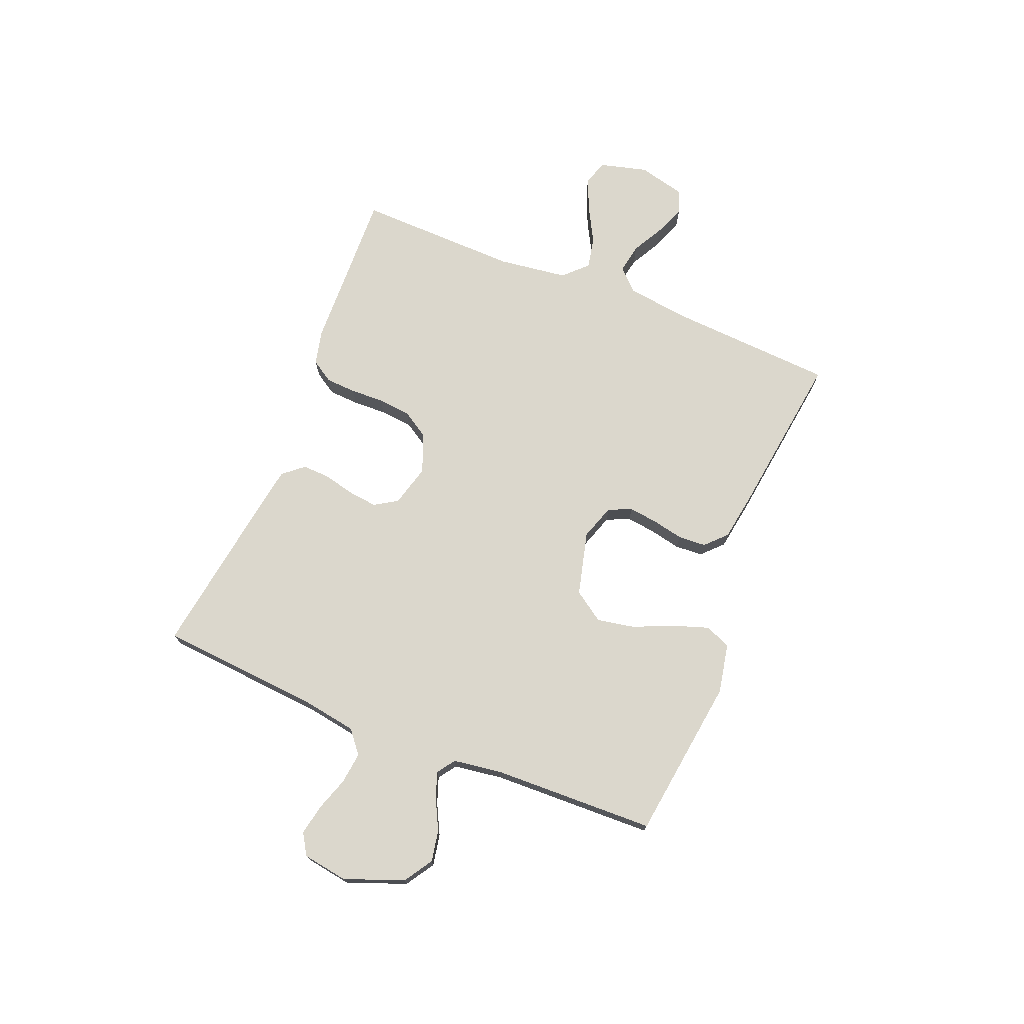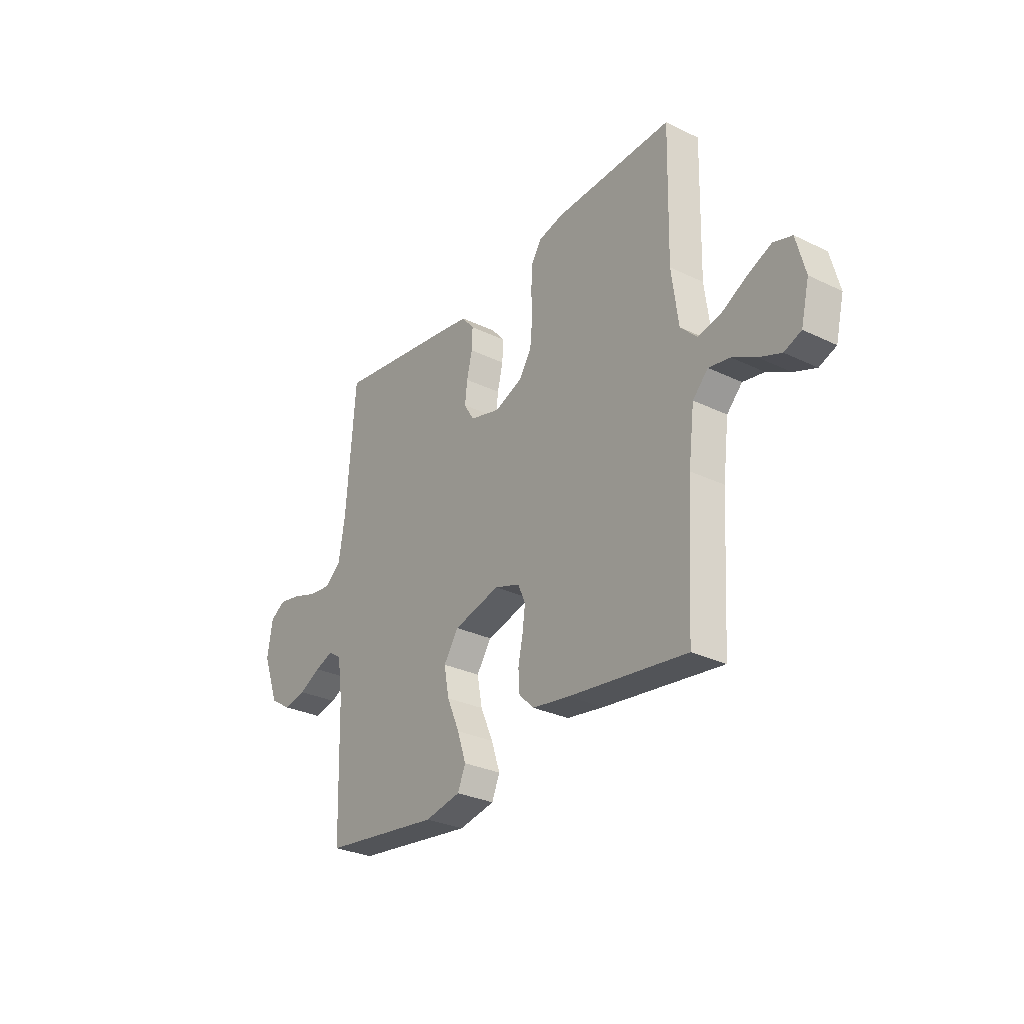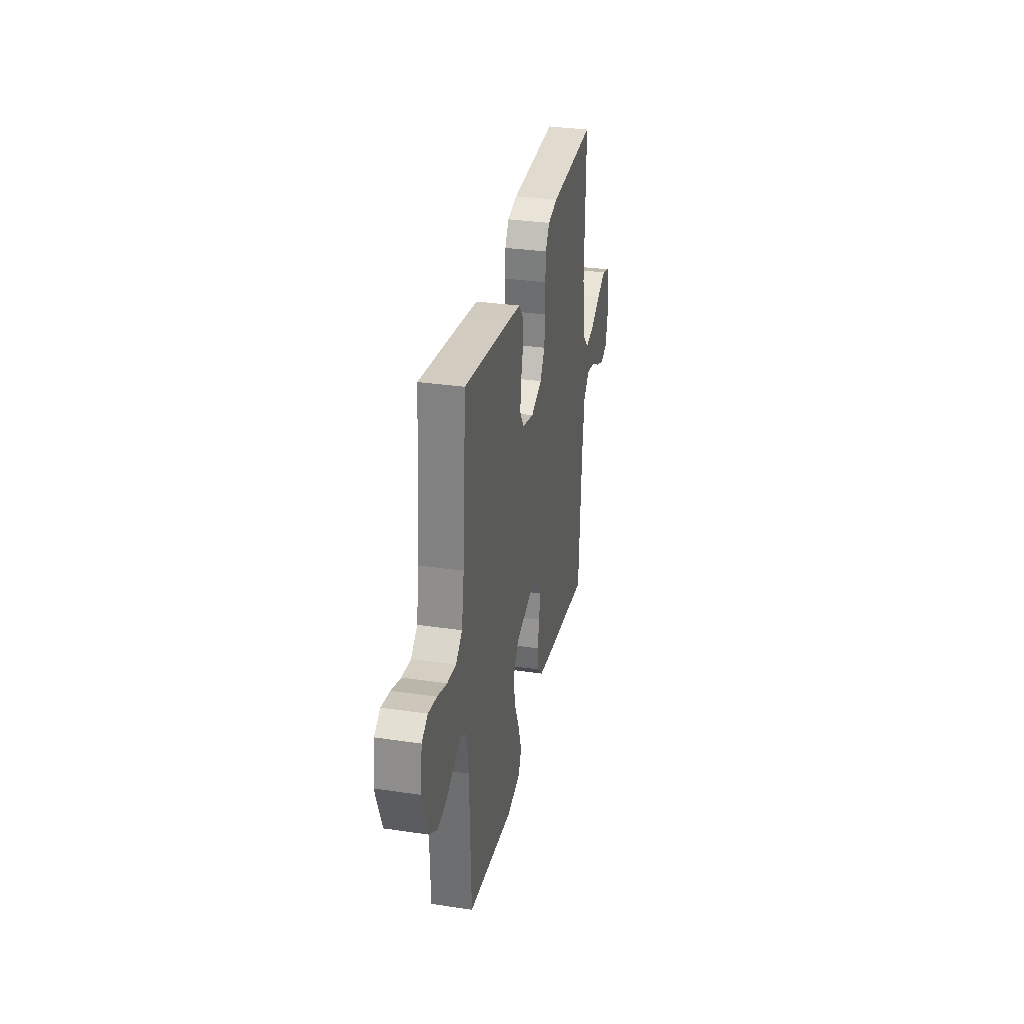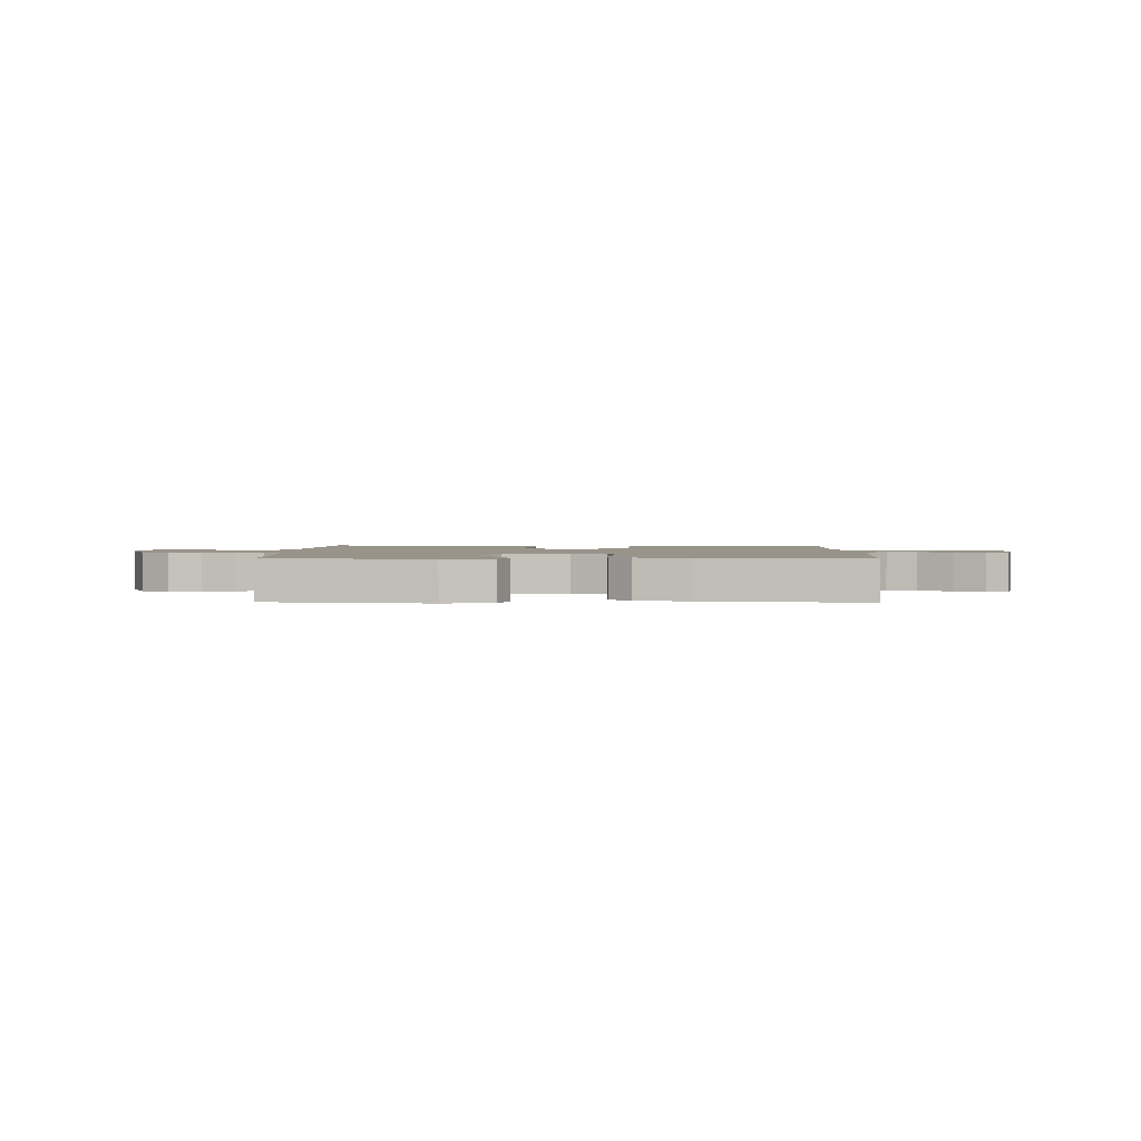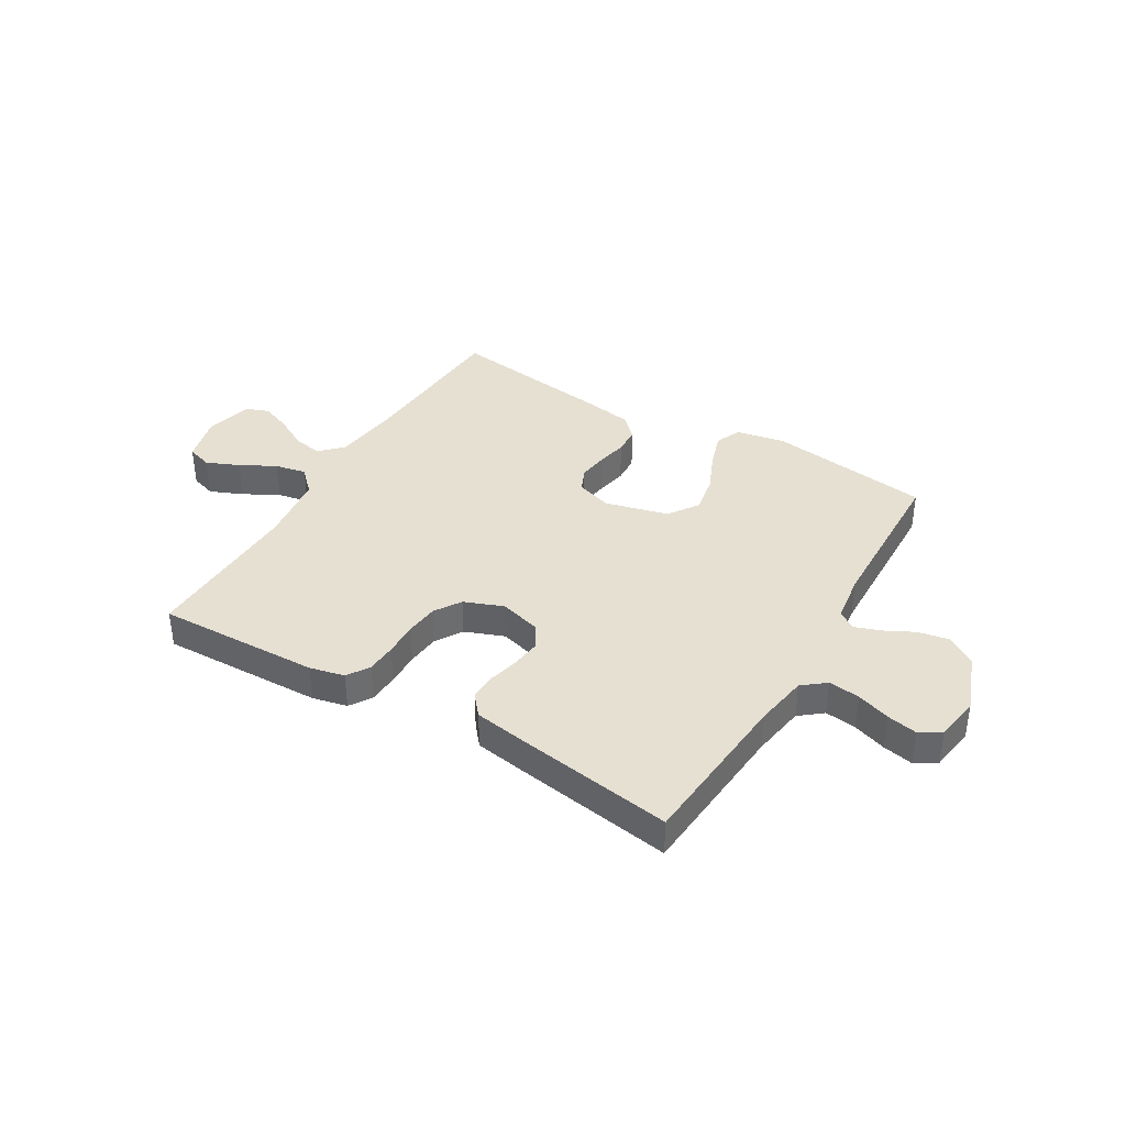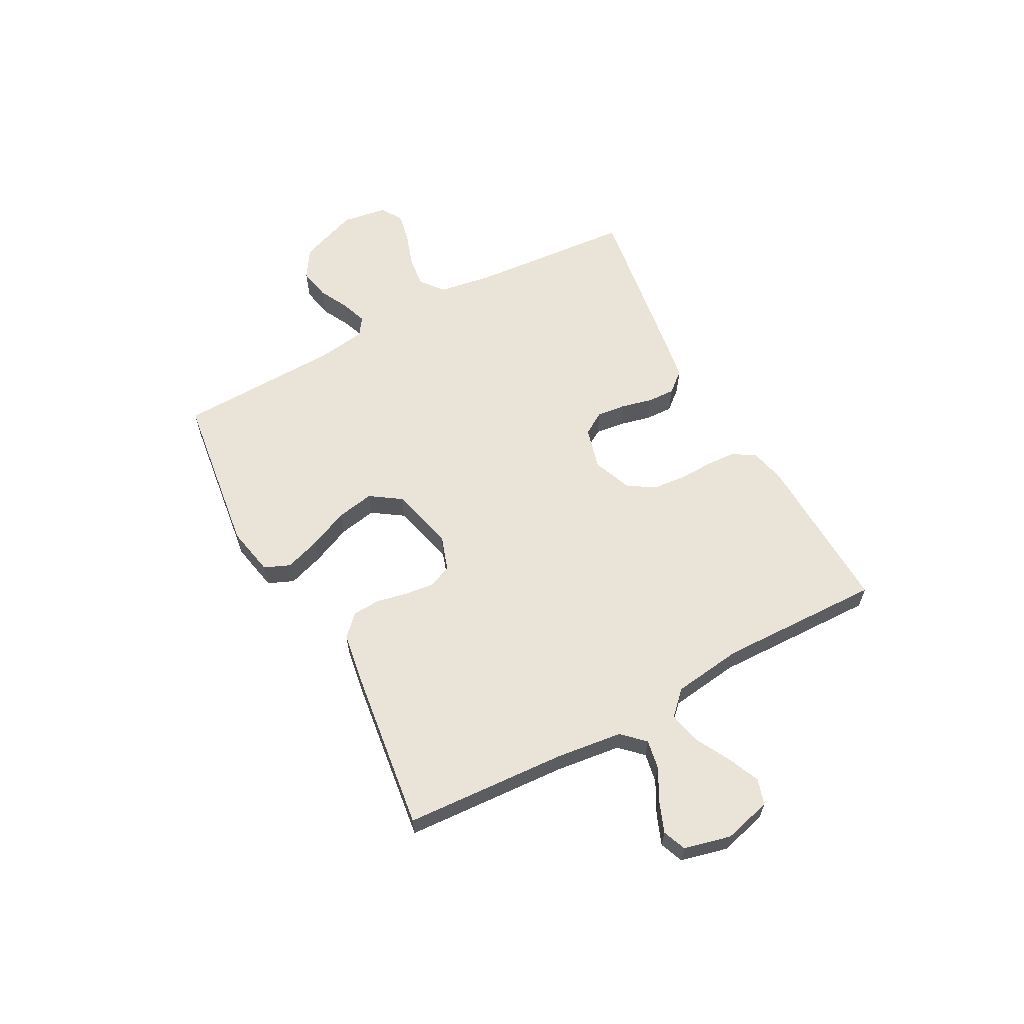
<metadata>
{"format":"obj","ext":"obj","renderer":"f3d","projection":"perspective","resolution":1024,"background":"white","views":[{"elev":73.1,"azim":112.0,"up":"+Y"},{"elev":-29.5,"azim":-125.4,"up":"+Z"},{"elev":32.0,"azim":101.8,"up":"+Z"},{"elev":1.9,"azim":-178.8,"up":"+Y"},{"elev":38.3,"azim":30.8,"up":"+Y"},{"elev":61.1,"azim":-118.4,"up":"+Y"}]}
</metadata>
<code>
v 0.5 0.07 -0.5
v 0.2 0.07 -0.54
v 0.109 0.07 -0.522
v 0.089 0.07 -0.475
v 0.111 0.07 -0.409
v 0.143 0.07 -0.336
v 0.156 0.07 -0.267
v 0.118 0.07 -0.211
v 0 0.07 -0.181
v -0.065 0.07 -0.203
v -0.084 0.07 -0.246
v -0.077 0.07 -0.3
v -0.065 0.07 -0.357
v -0.068 0.07 -0.408
v -0.106 0.07 -0.445
v -0.2 0.07 -0.46
v -0.5 0.07 -0.5
v -0.518 0.07 -0.2
v -0.533 0.07 -0.079
v -0.572 0.07 -0.039
v -0.626 0.07 -0.049
v -0.685 0.07 -0.081
v -0.741 0.07 -0.103
v -0.784 0.07 -0.086
v -0.805 0.07 0
v -0.782 0.07 0.088
v -0.735 0.07 0.103
v -0.675 0.07 0.077
v -0.61 0.07 0.042
v -0.552 0.07 0.03
v -0.51 0.07 0.072
v -0.493 0.07 0.2
v -0.5 0.07 0.5
v -0.2 0.07 0.49
v -0.136 0.07 0.475
v -0.11 0.07 0.434
v -0.107 0.07 0.378
v -0.109 0.07 0.316
v -0.103 0.07 0.255
v -0.072 0.07 0.206
v 0 0.07 0.178
v 0.077 0.07 0.199
v 0.103 0.07 0.241
v 0.097 0.07 0.294
v 0.083 0.07 0.352
v 0.081 0.07 0.403
v 0.113 0.07 0.441
v 0.2 0.07 0.455
v 0.5 0.07 0.5
v 0.524 0.07 0.2
v 0.54 0.07 0.102
v 0.582 0.07 0.068
v 0.64 0.07 0.075
v 0.702 0.07 0.096
v 0.758 0.07 0.107
v 0.797 0.07 0.083
v 0.81 0.07 0
v 0.769 0.07 -0.109
v 0.716 0.07 -0.143
v 0.658 0.07 -0.132
v 0.603 0.07 -0.104
v 0.555 0.07 -0.087
v 0.522 0.07 -0.11
v 0.509 0.07 -0.2
v 0.5 0 -0.5
v 0.2 0 -0.54
v 0.109 0 -0.522
v 0.089 0 -0.475
v 0.111 0 -0.409
v 0.143 0 -0.336
v 0.156 0 -0.267
v 0.118 0 -0.211
v 0 0 -0.181
v -0.065 0 -0.203
v -0.084 0 -0.246
v -0.077 0 -0.3
v -0.065 0 -0.357
v -0.068 0 -0.408
v -0.106 0 -0.445
v -0.2 0 -0.46
v -0.5 0 -0.5
v -0.518 0 -0.2
v -0.533 0 -0.079
v -0.572 0 -0.039
v -0.626 0 -0.049
v -0.685 0 -0.081
v -0.741 0 -0.103
v -0.784 0 -0.086
v -0.805 0 0
v -0.782 0 0.088
v -0.735 0 0.103
v -0.675 0 0.077
v -0.61 0 0.042
v -0.552 0 0.03
v -0.51 0 0.072
v -0.493 0 0.2
v -0.5 0 0.5
v -0.2 0 0.49
v -0.136 0 0.475
v -0.11 0 0.434
v -0.107 0 0.378
v -0.109 0 0.316
v -0.103 0 0.255
v -0.072 0 0.206
v 0 0 0.178
v 0.077 0 0.199
v 0.103 0 0.241
v 0.097 0 0.294
v 0.083 0 0.352
v 0.081 0 0.403
v 0.113 0 0.441
v 0.2 0 0.455
v 0.5 0 0.5
v 0.524 0 0.2
v 0.54 0 0.102
v 0.582 0 0.068
v 0.64 0 0.075
v 0.702 0 0.096
v 0.758 0 0.107
v 0.797 0 0.083
v 0.81 0 0
v 0.769 0 -0.109
v 0.716 0 -0.143
v 0.658 0 -0.132
v 0.603 0 -0.104
v 0.555 0 -0.087
v 0.522 0 -0.11
v 0.509 0 -0.2
f 59 60 61
f 58 59 61
f 57 58 61
f 56 57 61
f 55 56 61
f 54 55 61
f 53 54 61
f 52 53 61 62
f 51 52 62 63
f 48 49 50
f 47 48 50
f 46 47 50
f 45 46 50
f 44 45 50
f 51 63 64
f 50 51 64
f 44 50 64
f 43 44 64
f 36 37 38
f 35 36 38
f 34 35 38
f 33 34 38
f 32 33 38
f 31 32 38 39
f 30 31 39 40
f 27 28 29
f 26 27 29
f 25 26 29
f 24 25 29
f 23 24 29
f 22 23 29
f 21 22 29
f 20 21 29 30
f 30 40 41
f 20 30 41
f 19 20 41
f 16 17 18
f 15 16 18
f 14 15 18
f 13 14 18
f 12 13 18
f 11 12 18 19
f 4 5 6
f 3 4 6
f 2 3 6
f 1 2 6
f 64 1 6
f 64 6 7
f 64 7 8
f 43 64 8
f 42 43 8
f 19 41 42
f 11 19 42
f 10 11 42
f 9 10 42
f 8 9 42
f 125 124 123
f 125 123 122
f 125 122 121
f 125 121 120
f 125 120 119
f 125 119 118
f 125 118 117
f 126 125 117 116
f 127 126 116 115
f 114 113 112
f 114 112 111
f 114 111 110
f 114 110 109
f 114 109 108
f 128 127 115
f 128 115 114
f 128 114 108
f 128 108 107
f 102 101 100
f 102 100 99
f 102 99 98
f 102 98 97
f 102 97 96
f 103 102 96 95
f 104 103 95 94
f 93 92 91
f 93 91 90
f 93 90 89
f 93 89 88
f 93 88 87
f 93 87 86
f 93 86 85
f 94 93 85 84
f 105 104 94
f 105 94 84
f 105 84 83
f 82 81 80
f 82 80 79
f 82 79 78
f 82 78 77
f 82 77 76
f 83 82 76 75
f 70 69 68
f 70 68 67
f 70 67 66
f 70 66 65
f 70 65 128
f 71 70 128
f 72 71 128
f 72 128 107
f 72 107 106
f 106 105 83
f 106 83 75
f 106 75 74
f 106 74 73
f 106 73 72
f 1 65 66 2
f 2 66 67 3
f 3 67 68 4
f 4 68 69 5
f 5 69 70 6
f 6 70 71 7
f 7 71 72 8
f 8 72 73 9
f 9 73 74 10
f 10 74 75 11
f 11 75 76 12
f 12 76 77 13
f 13 77 78 14
f 14 78 79 15
f 15 79 80 16
f 16 80 81 17
f 17 81 82 18
f 18 82 83 19
f 19 83 84 20
f 20 84 85 21
f 21 85 86 22
f 22 86 87 23
f 23 87 88 24
f 24 88 89 25
f 25 89 90 26
f 26 90 91 27
f 27 91 92 28
f 28 92 93 29
f 29 93 94 30
f 30 94 95 31
f 31 95 96 32
f 32 96 97 33
f 33 97 98 34
f 34 98 99 35
f 35 99 100 36
f 36 100 101 37
f 37 101 102 38
f 38 102 103 39
f 39 103 104 40
f 40 104 105 41
f 41 105 106 42
f 42 106 107 43
f 43 107 108 44
f 44 108 109 45
f 45 109 110 46
f 46 110 111 47
f 47 111 112 48
f 48 112 113 49
f 49 113 114 50
f 50 114 115 51
f 51 115 116 52
f 52 116 117 53
f 53 117 118 54
f 54 118 119 55
f 55 119 120 56
f 56 120 121 57
f 57 121 122 58
f 58 122 123 59
f 59 123 124 60
f 60 124 125 61
f 61 125 126 62
f 62 126 127 63
f 63 127 128 64
f 64 128 65 1

</code>
